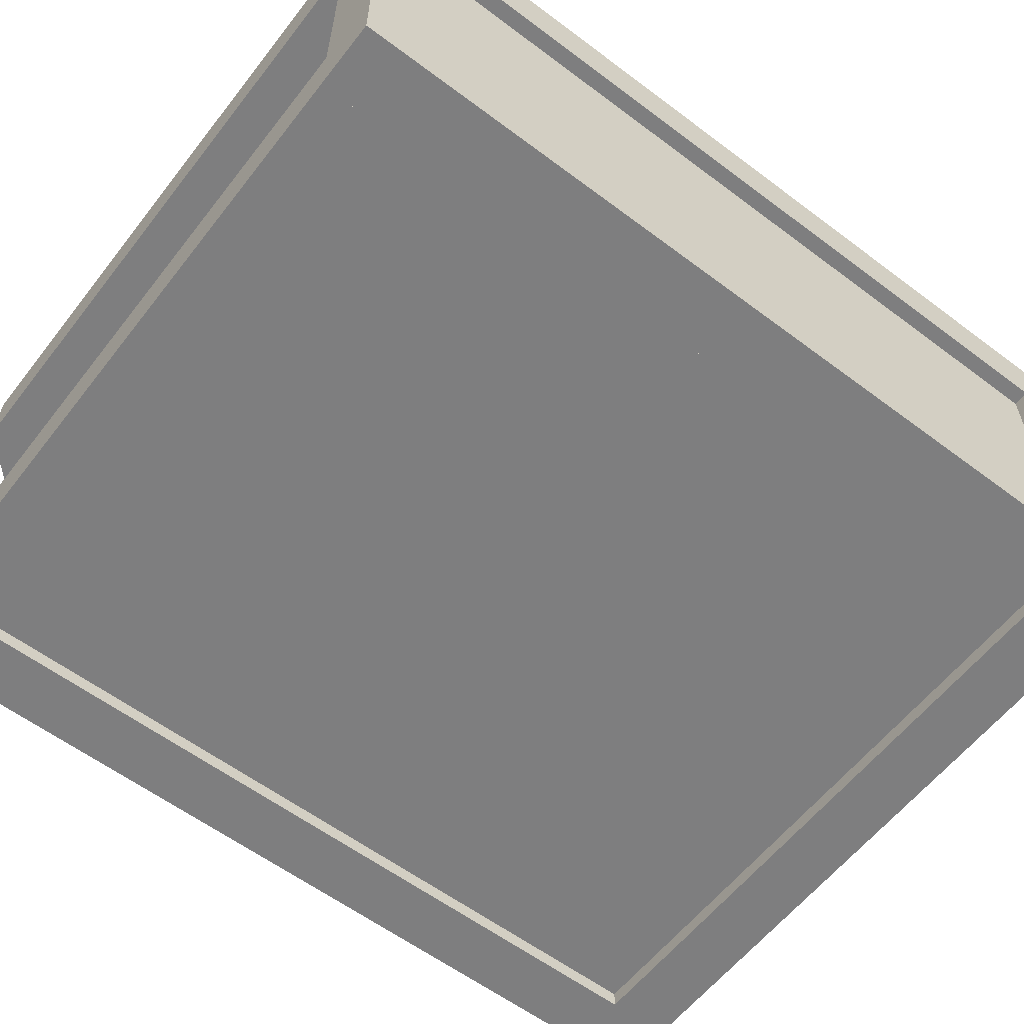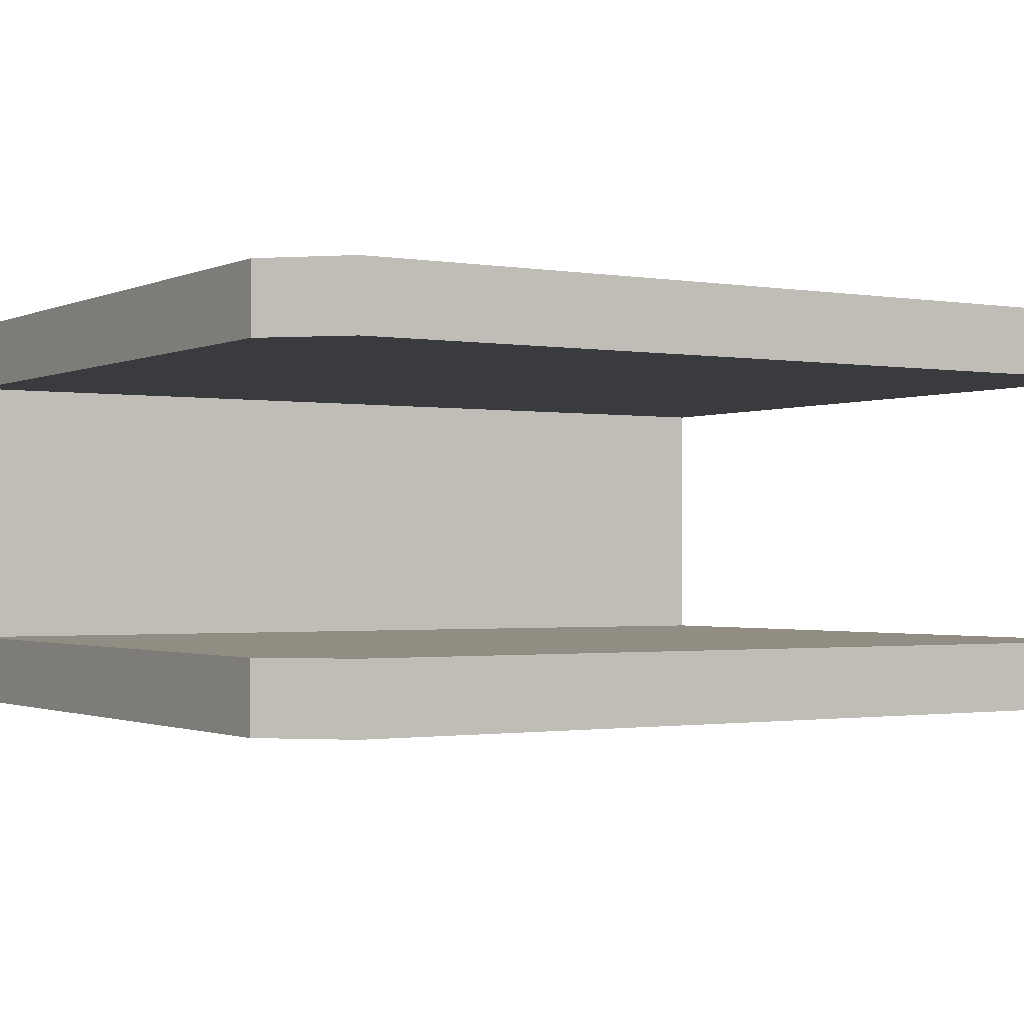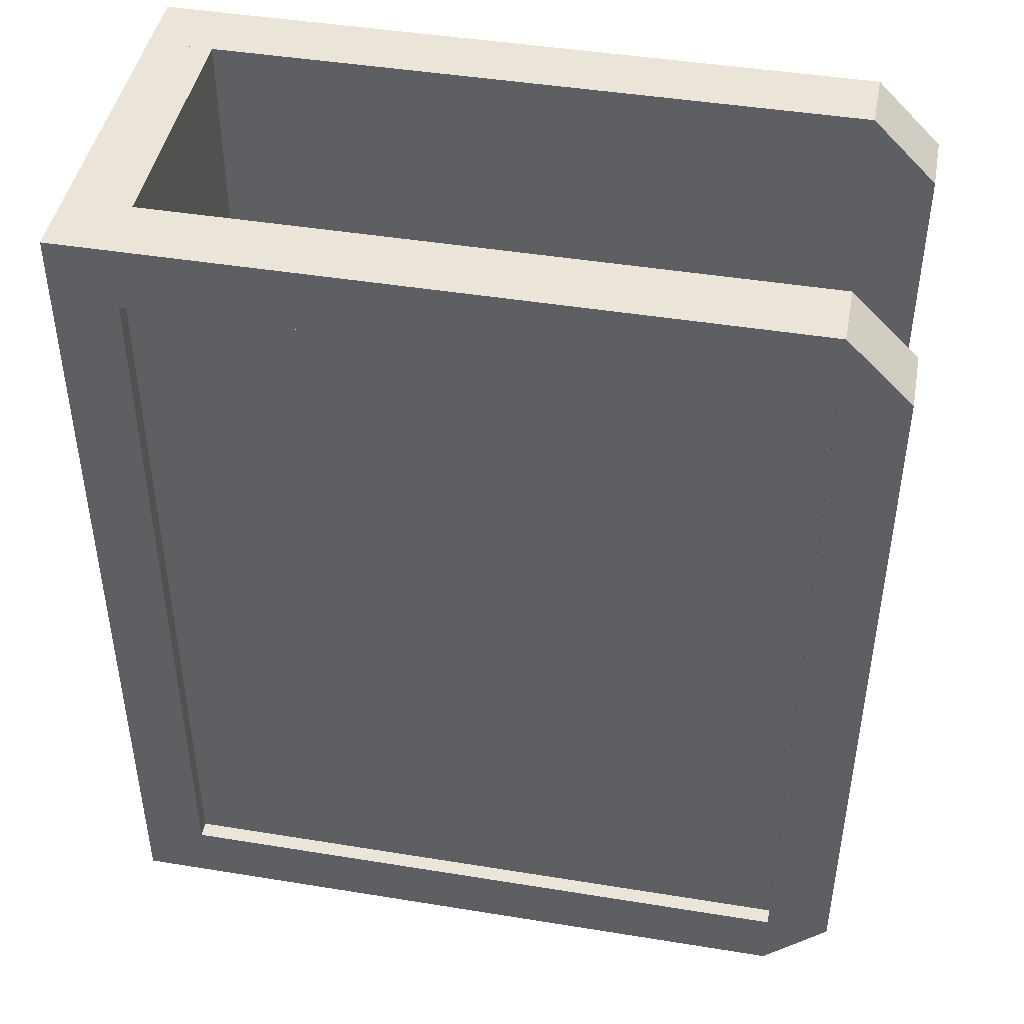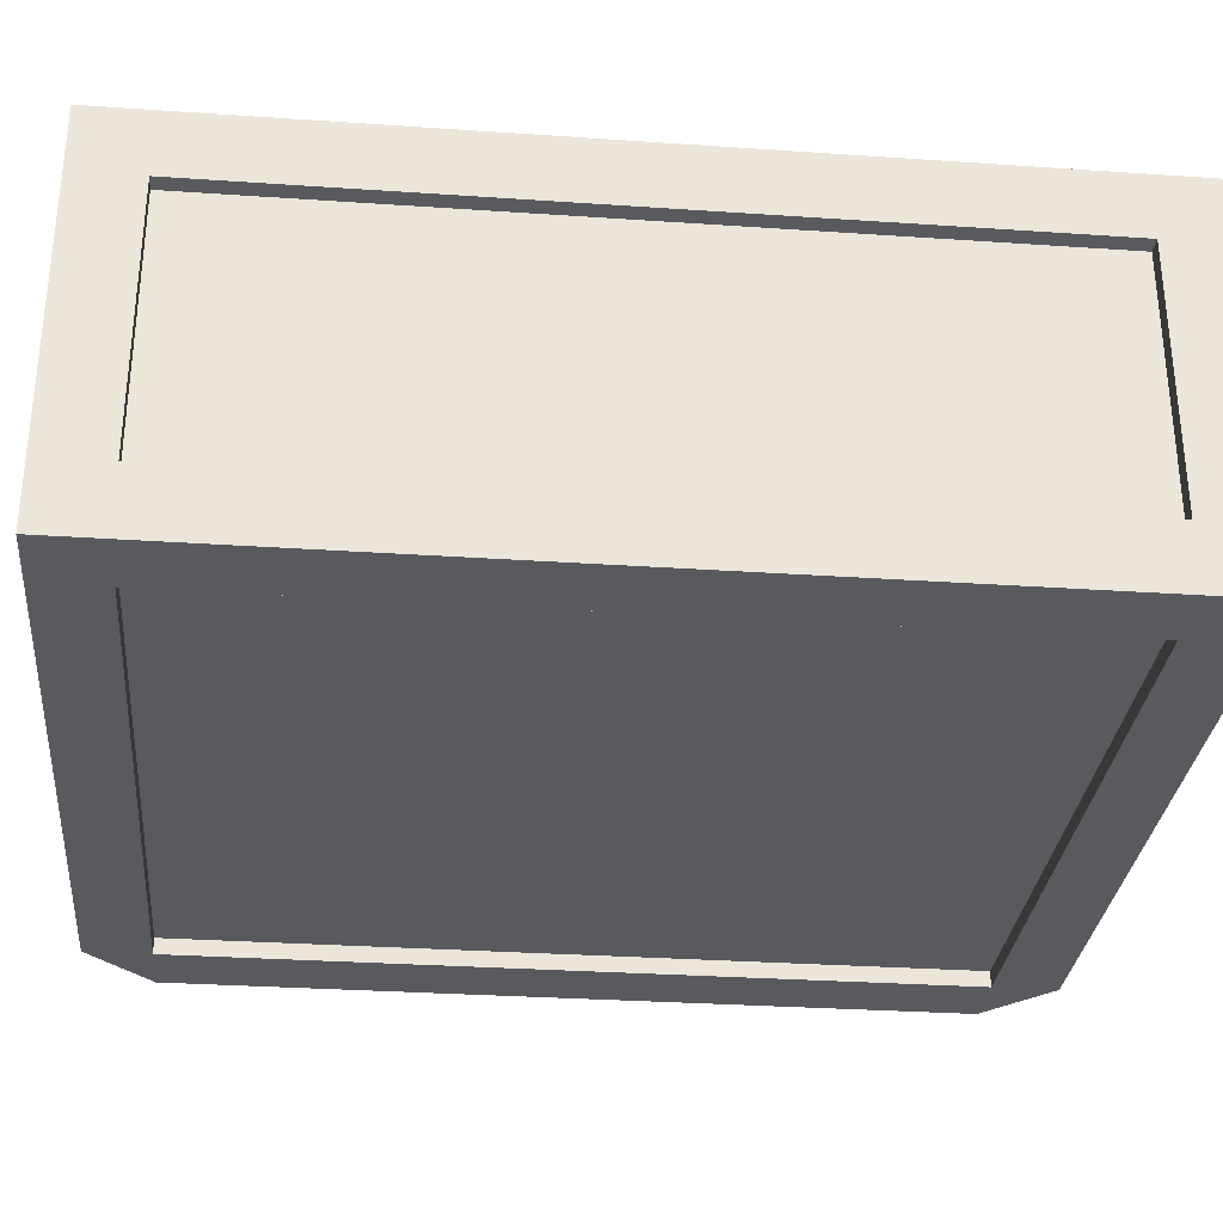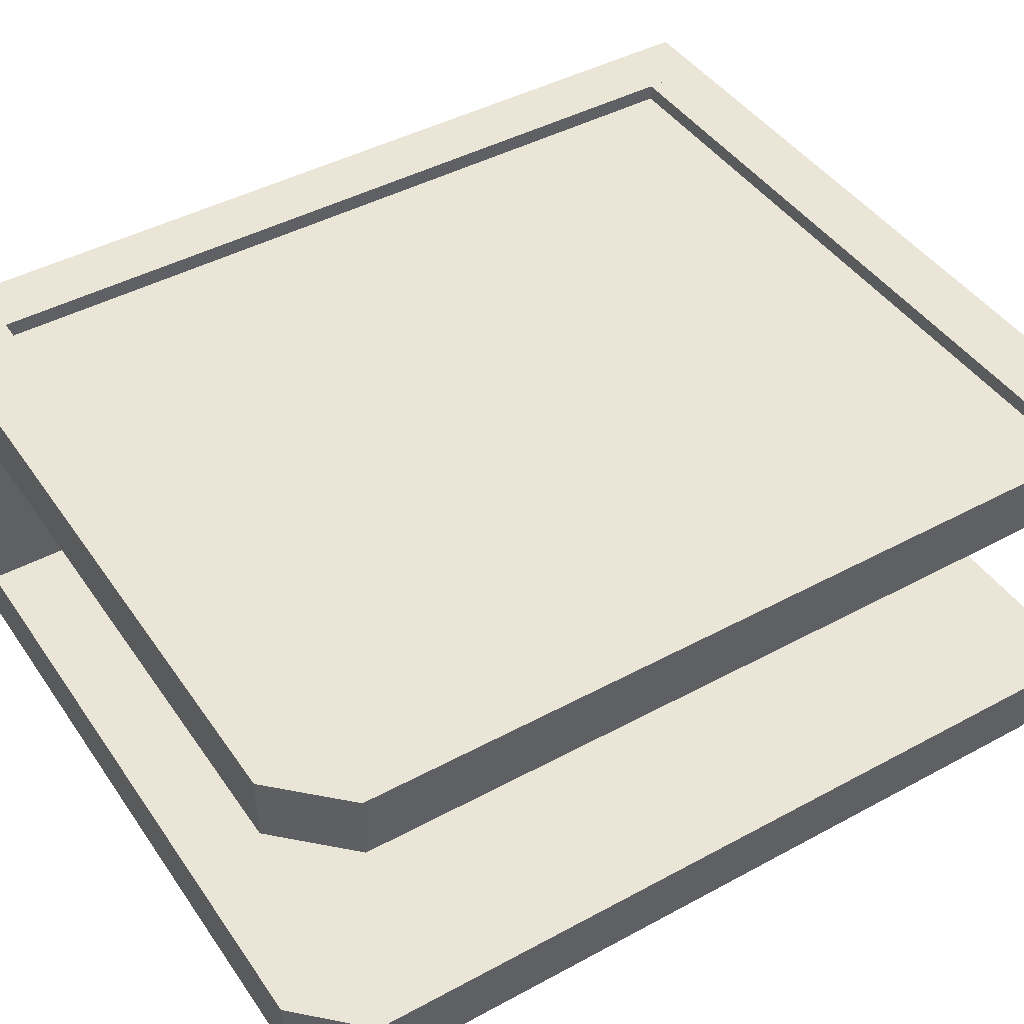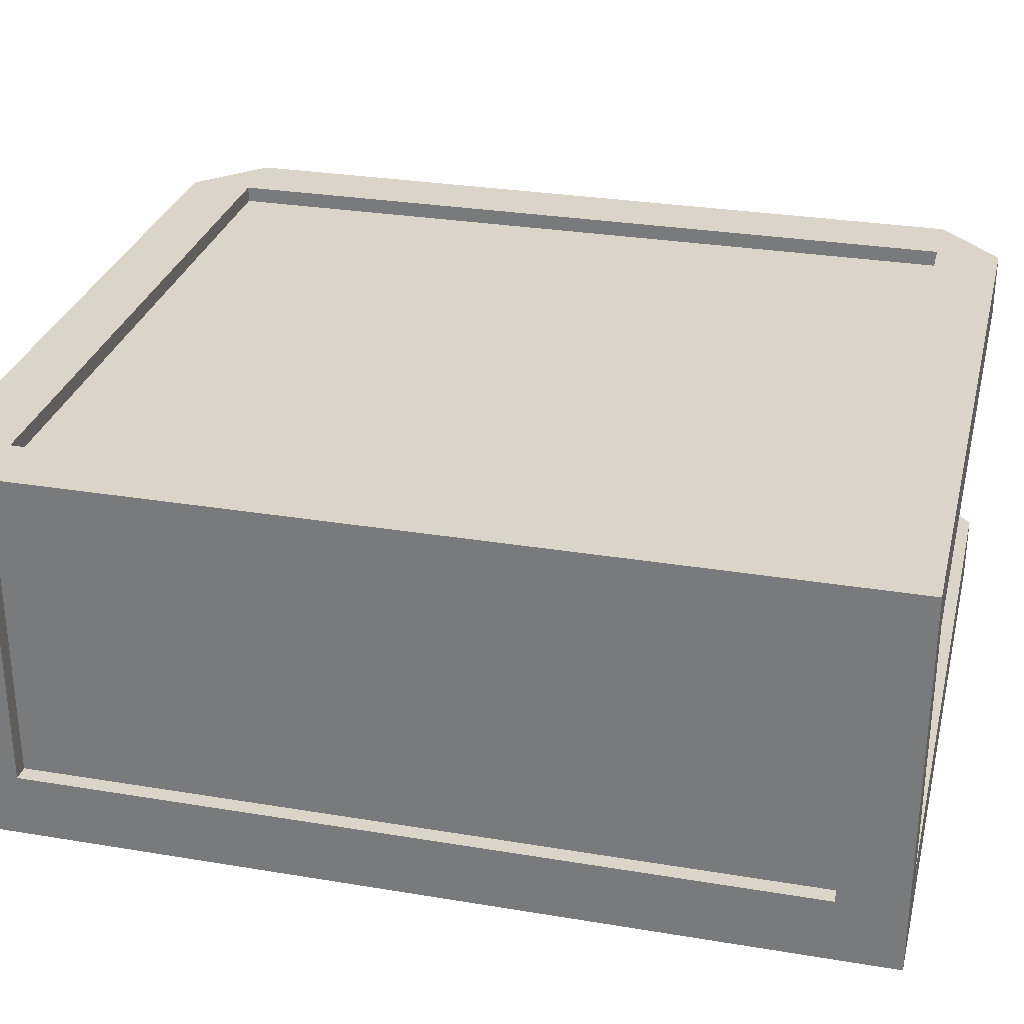
<metadata>
{"format":"obj","ext":"obj","renderer":"f3d","projection":"perspective","resolution":1024,"background":"white","views":[{"elev":-59.4,"azim":-127.7,"up":"+Z"},{"elev":-1.3,"azim":57.9,"up":"+Z"},{"elev":44.7,"azim":10.7,"up":"+Y"},{"elev":-30.8,"azim":-95.6,"up":"+Z"},{"elev":44.3,"azim":57.7,"up":"+Z"},{"elev":29.4,"azim":-76.2,"up":"+Z"}]}
</metadata>
<code>
o COVER_BACK_VAR1_CLOSED_Cube.007
v 0.1875 0.125 0.3125
v 0.1875 0.875 0.3125
v 0.1875 0.125 0.375
v 0.1875 0.875 0.375
v 0.8125 0.125 0.3125
v 0.8125 0.875 0.3125
v 0.8125 0.125 0.375
v 0.8125 0.875 0.375
v 0.875 0.875 0.375
v 0.875 0.125 0.375
v 0.875 0.125 0.3125
v 0.875 0.875 0.3125
v 0.125 0.125 0.375
v 0.125 0.125 0.3125
v 0.125 0.875 0.3125
v 0.125 0.875 0.375
v 0.1875 0.9375 0.3125
v 0.1875 0.9375 0.375
v 0.8125 0.9375 0.375
v 0.8125 0.9375 0.3125
v 0.125 0.9375 0.3125
v 0.125 0.9375 0.375
v 0.1875 0.0625 0.375
v 0.1875 0.0625 0.3125
v 0.8125 0.0625 0.375
v 0.8125 0.0625 0.3125
v 0.125 0.0625 0.375
v 0.125 0.0625 0.3125
v 0.1875 0.125 0.3281
v 0.1875 0.875 0.3281
v 0.8125 0.875 0.3281
v 0.8125 0.125 0.3281
f 16 22 21 15
f 3 7 8 4
f 4 18 22 16
f 1 29 32 5
f 3 23 25 7
f 9 19 8
f 10 11 12 9
f 7 10 9 8
f 6 12 11 5
f 1 24 28 14
f 14 13 16 15
f 11 26 5
f 4 16 13 3
f 1 14 15 2
f 17 21 22 18
f 19 9 12 20
f 19 20 17 18
f 2 17 20 6
f 8 19 18 4
f 6 20 12
f 15 21 17 2
f 23 24 26 25
f 26 11 10 25
f 23 27 28 24
f 14 28 27 13
f 7 25 10
f 13 27 23 3
f 5 26 24 1
f 32 29 30 31
f 2 30 29 1
f 6 31 30 2
f 5 32 31 6
o COVER_FRONT_VAR1_CLOSED_Cube.003
v 0.1875 0.125 0.6875
v 0.1875 0.875 0.6875
v 0.1875 0.125 0.625
v 0.1875 0.875 0.625
v 0.8125 0.125 0.6875
v 0.8125 0.875 0.6875
v 0.8125 0.125 0.625
v 0.8125 0.875 0.625
v 0.875 0.875 0.625
v 0.875 0.125 0.625
v 0.875 0.125 0.6875
v 0.875 0.875 0.6875
v 0.125 0.125 0.625
v 0.125 0.125 0.6875
v 0.125 0.875 0.6875
v 0.125 0.875 0.625
v 0.1875 0.9375 0.6875
v 0.1875 0.9375 0.625
v 0.8125 0.9375 0.625
v 0.8125 0.9375 0.6875
v 0.125 0.9375 0.6875
v 0.125 0.9375 0.625
v 0.1875 0.0625 0.625
v 0.1875 0.0625 0.6875
v 0.8125 0.0625 0.625
v 0.8125 0.0625 0.6875
v 0.125 0.0625 0.625
v 0.125 0.0625 0.6875
v 0.1875 0.125 0.6719
v 0.1875 0.875 0.6719
v 0.8125 0.875 0.6719
v 0.8125 0.125 0.6719
v 0.75 0.125 0.625
v 0.25 0.125 0.625
v 0.25 0.875 0.625
v 0.75 0.875 0.625
v 0.25 0.125 0.6875
v 0.75 0.125 0.6875
v 0.75 0.875 0.6875
v 0.25 0.875 0.6875
v 0.25 0.9375 0.625
v 0.75 0.9375 0.625
v 0.75 0.9375 0.6875
v 0.25 0.9375 0.6875
v 0.75 0.0625 0.625
v 0.25 0.0625 0.625
v 0.25 0.0625 0.6875
v 0.75 0.0625 0.6875
v 0.25 0.125 0.6719
v 0.75 0.125 0.6719
v 0.75 0.875 0.6719
v 0.25 0.875 0.6719
v 0.1875 0.1875 0.6875
v 0.1875 0.8125 0.6875
v 0.1875 0.8125 0.625
v 0.1875 0.1875 0.625
v 0.8125 0.8125 0.625
v 0.8125 0.1875 0.625
v 0.8125 0.8125 0.6875
v 0.8125 0.1875 0.6875
v 0.875 0.8125 0.625
v 0.875 0.1875 0.625
v 0.875 0.8125 0.6875
v 0.875 0.1875 0.6875
v 0.125 0.1875 0.6875
v 0.125 0.8125 0.6875
v 0.125 0.8125 0.625
v 0.125 0.1875 0.625
v 0.1875 0.1875 0.6719
v 0.1875 0.8125 0.6719
v 0.8125 0.8125 0.6719
v 0.8125 0.1875 0.6719
v 0.75 0.8125 0.6719
v 0.75 0.1875 0.6719
v 0.25 0.8125 0.6719
v 0.25 0.1875 0.6719
v 0.25 0.8125 0.625
v 0.25 0.1875 0.625
v 0.75 0.8125 0.625
v 0.75 0.1875 0.625
f 48 47 53 54
f 111 68 40 89
f 36 48 54 50
f 70 37 64 82
f 65 39 57 77
f 41 40 51
f 93 41 44 95
f 89 40 41 93
f 92 37 43 96
f 33 46 60 56
f 98 47 48 99
f 43 37 58
f 88 35 45 100
f 86 34 47 98
f 49 50 54 53
f 51 52 44 41
f 73 50 49 76
f 71 38 52 75
f 67 36 50 73
f 38 44 52
f 47 34 49 53
f 77 57 58 80
f 58 57 42 43
f 55 56 60 59
f 46 45 59 60
f 39 42 57
f 45 35 55 59
f 69 33 56 79
f 107 84 62 102
f 85 33 61 101
f 72 34 62 84
f 91 38 63 103
f 38 71 83 63
f 71 72 84 83
f 103 63 83 105
f 106 105 107 108
f 37 70 80 58
f 69 79 80 70
f 55 78 79 56
f 77 80 79 78
f 40 68 74 51
f 67 73 74 68
f 34 72 76 49
f 71 75 76 72
f 51 74 75 52
f 73 76 75 74
f 35 66 78 55
f 65 77 78 66
f 33 69 81 61
f 69 70 82 81
f 87 36 67 109
f 110 109 111 112
f 66 110 112 65
f 109 67 68 111
f 35 88 110 66
f 88 87 109 110
f 82 106 108 81
f 105 83 84 107
f 64 104 106 82
f 104 103 105 106
f 37 92 104 64
f 92 91 103 104
f 34 86 102 62
f 86 85 101 102
f 81 108 101 61
f 108 107 102 101
f 33 85 97 46
f 85 86 98 97
f 36 87 99 48
f 87 88 100 99
f 46 97 100 45
f 97 98 99 100
f 38 91 95 44
f 91 92 96 95
f 39 90 94 42
f 90 89 93 94
f 42 94 96 43
f 94 93 95 96
f 65 112 90 39
f 112 111 89 90
o SPINE_VAR1_CLOSED_Cube.004
v 0.1875 0.125 0.6875
v 0.1875 0.875 0.6875
v 0.1875 0.125 0.625
v 0.1875 0.875 0.625
v 0.125 0.125 0.625
v 0.125 0.125 0.6875
v 0.125 0.875 0.6875
v 0.125 0.875 0.625
v 0.1875 0.9375 0.6875
v 0.1875 0.9375 0.625
v 0.125 0.9375 0.6875
v 0.125 0.9375 0.625
v 0.1875 0.0625 0.625
v 0.1875 0.0625 0.6875
v 0.125 0.0625 0.625
v 0.125 0.0625 0.6875
v 0.1875 0.125 0.3125
v 0.1875 0.875 0.3125
v 0.1875 0.125 0.375
v 0.1875 0.875 0.375
v 0.125 0.125 0.375
v 0.125 0.125 0.3125
v 0.125 0.875 0.3125
v 0.125 0.875 0.375
v 0.1875 0.9375 0.3125
v 0.1875 0.9375 0.375
v 0.125 0.9375 0.3125
v 0.125 0.9375 0.375
v 0.1875 0.0625 0.375
v 0.1875 0.0625 0.3125
v 0.125 0.0625 0.375
v 0.125 0.0625 0.3125
v 0.1406 0.875 0.625
v 0.1406 0.125 0.625
v 0.1406 0.875 0.375
v 0.1406 0.125 0.375
f 120 119 123 124
f 113 118 128 126
f 118 119 120 117
f 113 114 119 118
f 121 122 124 123
f 125 115 113 126
f 119 114 121 123
f 113 115 116 114
f 125 126 128 127
f 118 117 127 128
f 121 114 116 122
f 136 140 139 135
f 129 142 144 134
f 134 133 136 135
f 129 134 135 130
f 137 139 140 138
f 141 142 129 131
f 135 139 137 130
f 129 130 132 131
f 141 143 144 142
f 134 144 143 133
f 137 138 132 130
f 116 132 138 122
f 122 138 140 124
f 124 140 136 120
f 117 120 145 146
f 117 133 143 127
f 127 143 141 125
f 125 141 131 115
f 115 131 132 116
f 145 147 148 146
f 133 117 146 148
f 120 136 147 145
f 136 133 148 147

</code>
